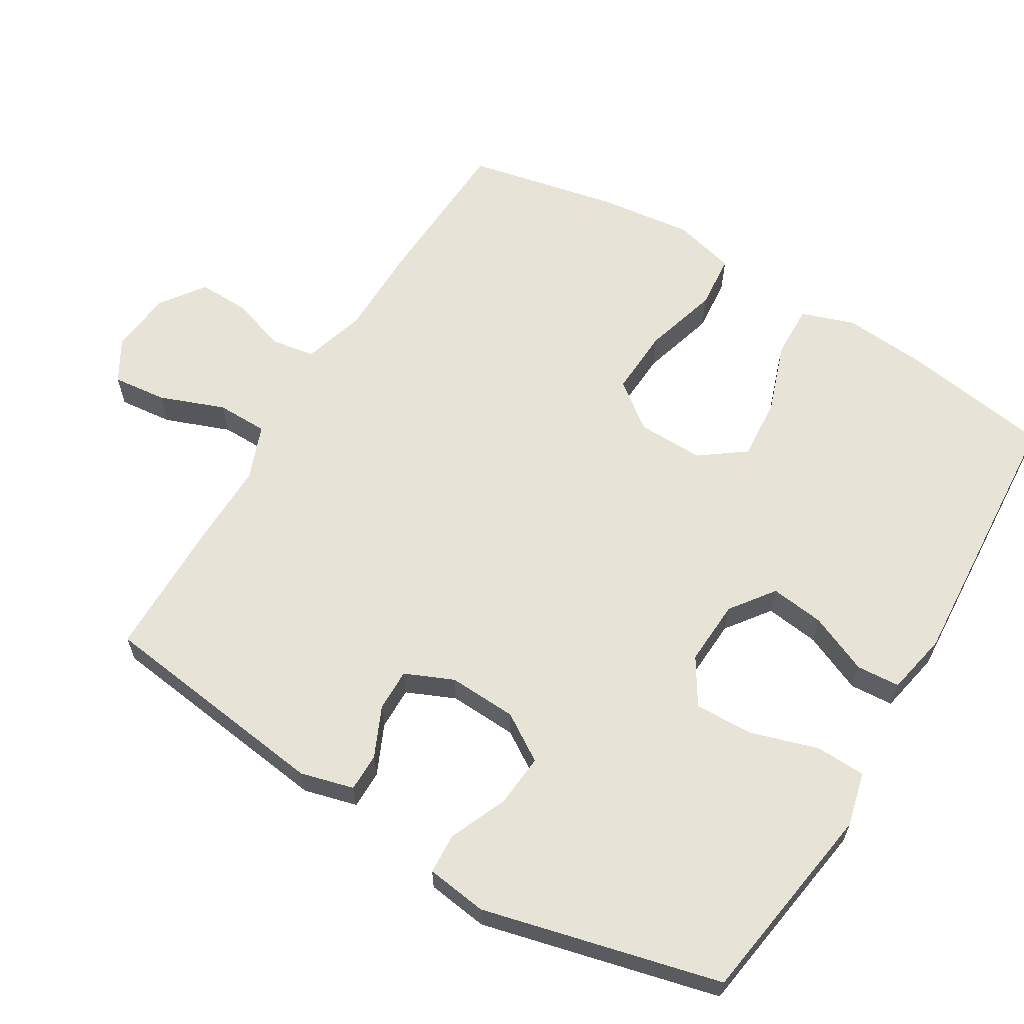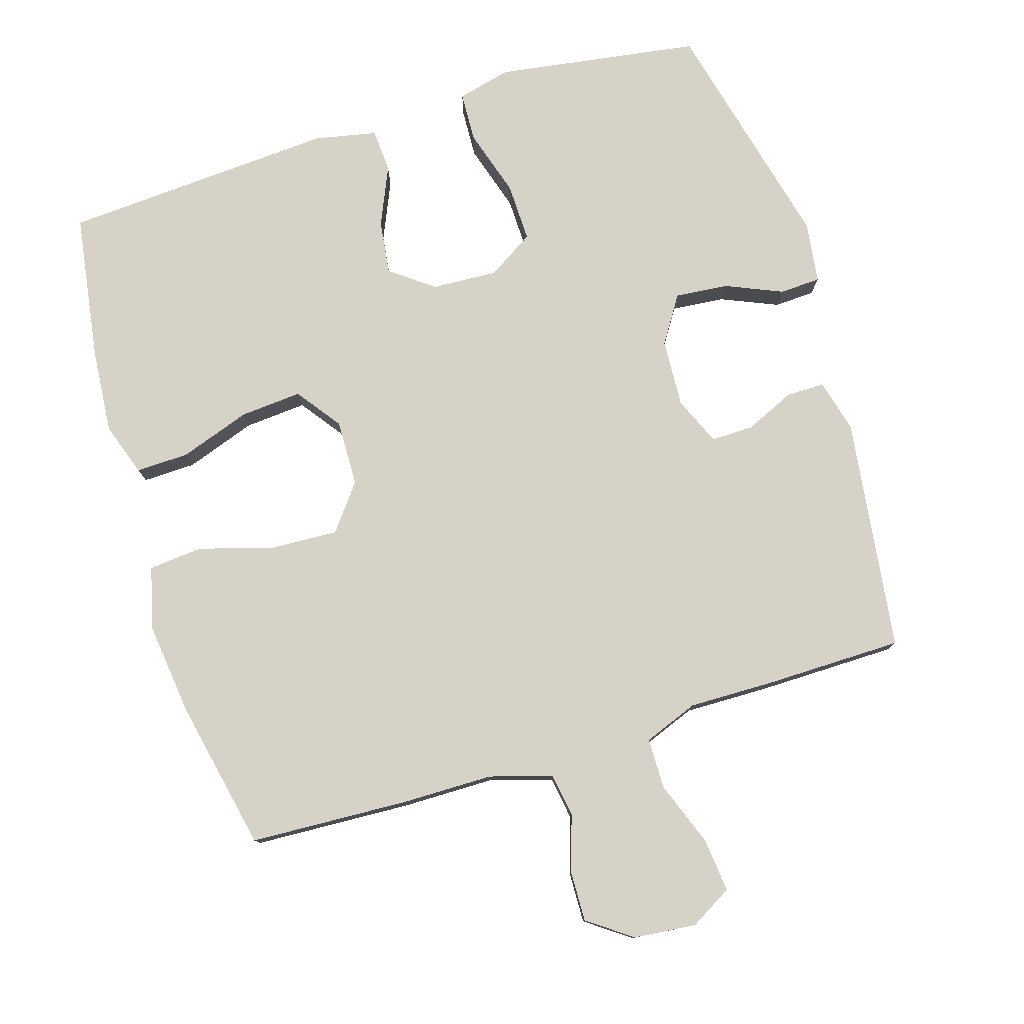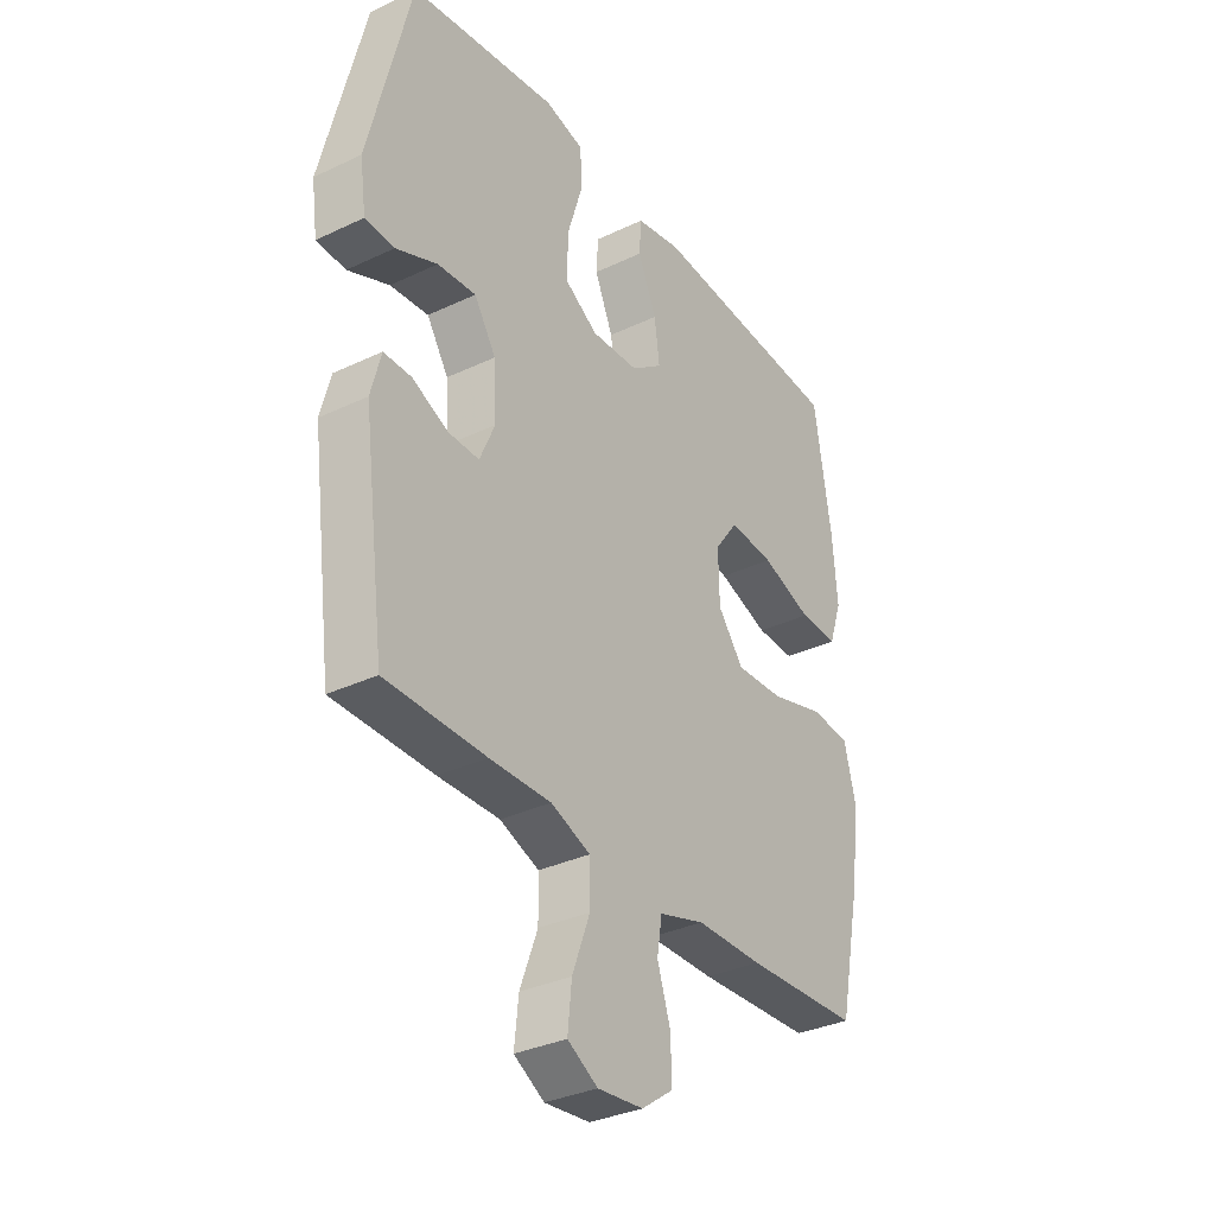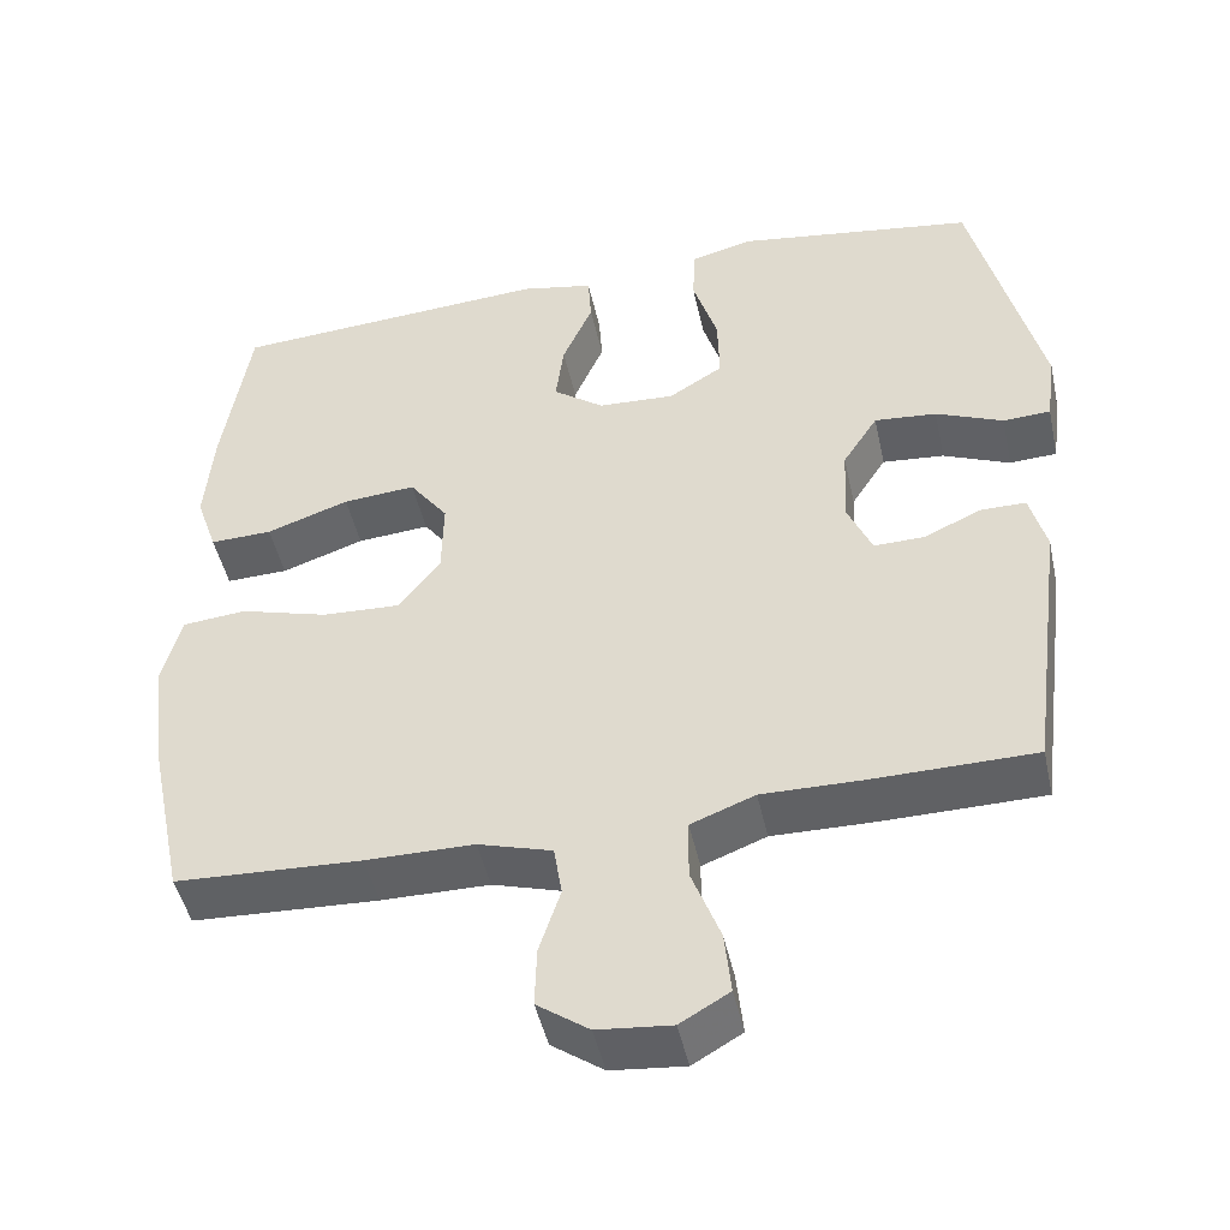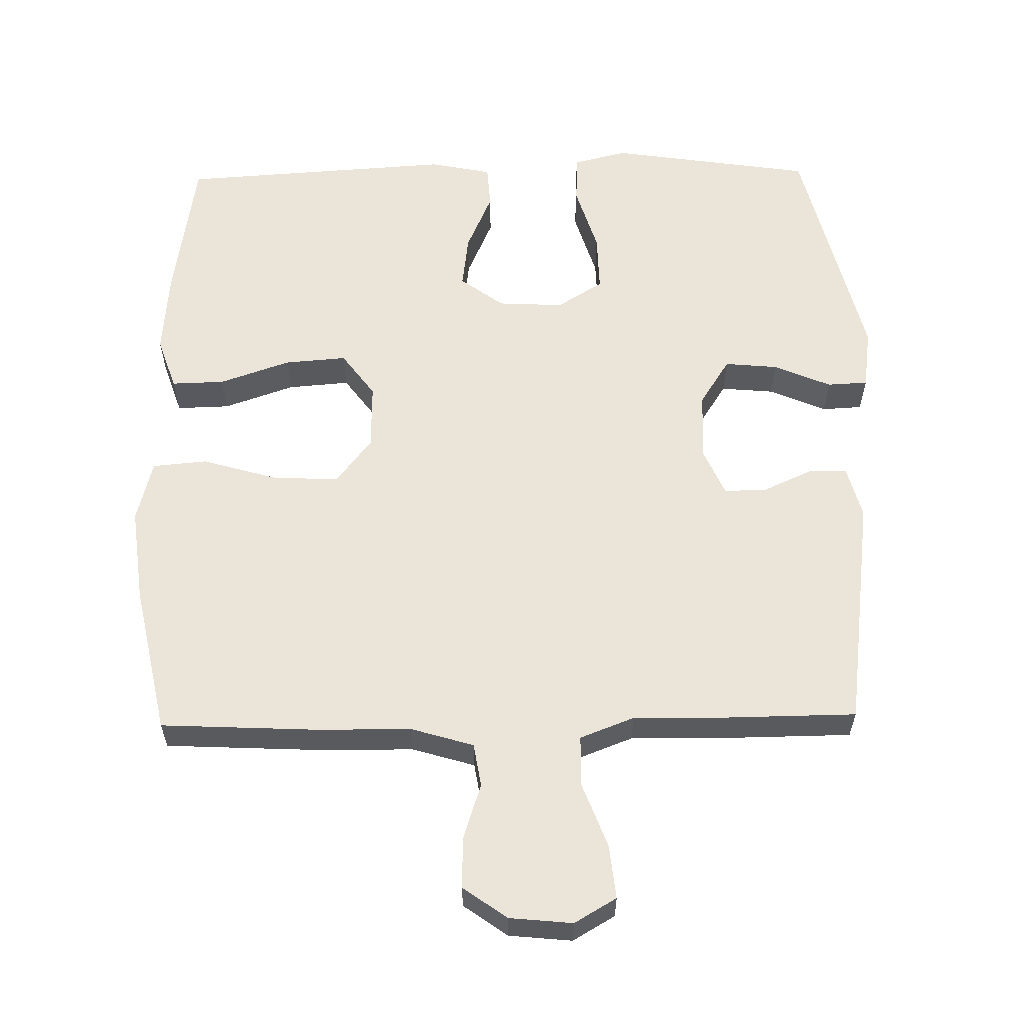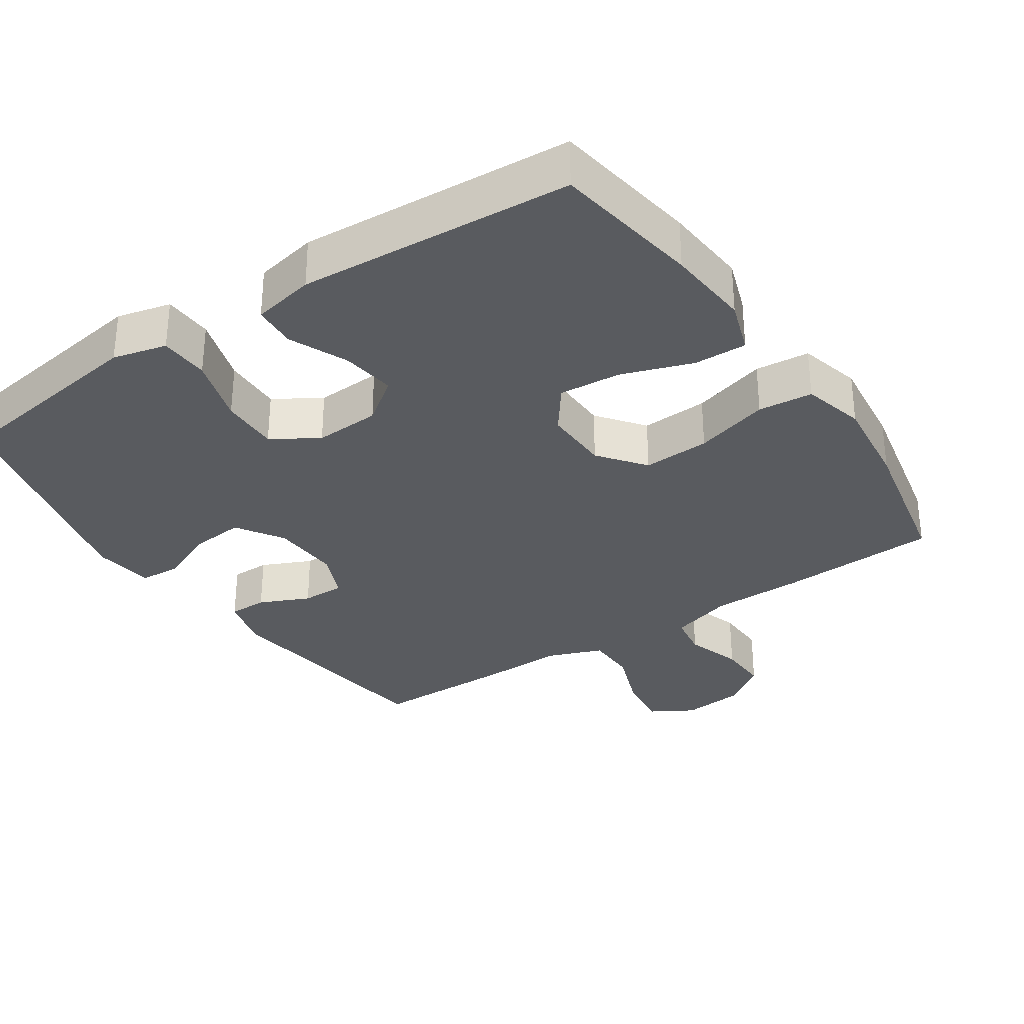
<metadata>
{"format":"obj","ext":"obj","renderer":"f3d","projection":"perspective","resolution":1024,"background":"white","views":[{"elev":62.4,"azim":-59.0,"up":"+Y"},{"elev":78.5,"azim":162.9,"up":"+Y"},{"elev":-33.5,"azim":-57.0,"up":"+Z"},{"elev":-47.0,"azim":-167.7,"up":"+Z"},{"elev":59.4,"azim":179.0,"up":"+Y"},{"elev":-32.0,"azim":33.9,"up":"+Y"}]}
</metadata>
<code>
v -0.5 0.07 -0.5
v -0.544 0.07 -0.164
v -0.524 0.07 -0.088
v -0.469 0.07 -0.088
v -0.398 0.07 -0.12
v -0.337 0.07 -0.121
v -0.307 0.07 -0.052
v -0.312 0.07 0.046
v -0.355 0.07 0.113
v -0.431 0.07 0.106
v -0.513 0.07 0.071
v -0.571 0.07 0.074
v -0.583 0.07 0.161
v -0.5 0.07 0.5
v -0.327 0.07 0.526
v -0.208 0.07 0.544
v -0.131 0.07 0.525
v -0.128 0.07 0.454
v -0.158 0.07 0.357
v -0.16 0.07 0.273
v -0.094 0.07 0.232
v 0 0.07 0.237
v 0.062 0.07 0.283
v 0.052 0.07 0.36
v 0.015 0.07 0.445
v 0.019 0.07 0.507
v 0.108 0.07 0.525
v 0.5 0.07 0.5
v 0.533 0.07 0.288
v 0.543 0.07 0.167
v 0.517 0.07 0.091
v 0.441 0.07 0.093
v 0.34 0.07 0.128
v 0.251 0.07 0.135
v 0.204 0.07 0.071
v 0.206 0.07 -0.024
v 0.257 0.07 -0.09
v 0.353 0.07 -0.085
v 0.46 0.07 -0.054
v 0.538 0.07 -0.061
v 0.561 0.07 -0.15
v 0.545 0.07 -0.284
v 0.5 0.07 -0.5
v 0.273 0.07 -0.511
v 0.141 0.07 -0.512
v 0.051 0.07 -0.539
v 0.041 0.07 -0.601
v 0.067 0.07 -0.681
v 0.069 0.07 -0.754
v 0.006 0.07 -0.799
v -0.084 0.07 -0.808
v -0.144 0.07 -0.773
v -0.136 0.07 -0.696
v -0.101 0.07 -0.603
v -0.102 0.07 -0.53
v -0.18 0.07 -0.5
v -0.302 0.07 -0.502
v -0.5 0 -0.5
v -0.544 0 -0.164
v -0.524 0 -0.088
v -0.469 0 -0.088
v -0.398 0 -0.12
v -0.337 0 -0.121
v -0.307 0 -0.052
v -0.312 0 0.046
v -0.355 0 0.113
v -0.431 0 0.106
v -0.513 0 0.071
v -0.571 0 0.074
v -0.583 0 0.161
v -0.5 0 0.5
v -0.327 0 0.526
v -0.208 0 0.544
v -0.131 0 0.525
v -0.128 0 0.454
v -0.158 0 0.357
v -0.16 0 0.273
v -0.094 0 0.232
v 0 0 0.237
v 0.062 0 0.283
v 0.052 0 0.36
v 0.015 0 0.445
v 0.019 0 0.507
v 0.108 0 0.525
v 0.5 0 0.5
v 0.533 0 0.288
v 0.543 0 0.167
v 0.517 0 0.091
v 0.441 0 0.093
v 0.34 0 0.128
v 0.251 0 0.135
v 0.204 0 0.071
v 0.206 0 -0.024
v 0.257 0 -0.09
v 0.353 0 -0.085
v 0.46 0 -0.054
v 0.538 0 -0.061
v 0.561 0 -0.15
v 0.545 0 -0.284
v 0.5 0 -0.5
v 0.273 0 -0.511
v 0.141 0 -0.512
v 0.051 0 -0.539
v 0.041 0 -0.601
v 0.067 0 -0.681
v 0.069 0 -0.754
v 0.006 0 -0.799
v -0.084 0 -0.808
v -0.144 0 -0.773
v -0.136 0 -0.696
v -0.101 0 -0.603
v -0.102 0 -0.53
v -0.18 0 -0.5
v -0.302 0 -0.502
f 3 4 5
f 2 3 5
f 1 2 5
f 57 1 5
f 56 57 5
f 55 56 5 6
f 52 53 54
f 51 52 54
f 50 51 54
f 49 50 54
f 48 49 54
f 47 48 54
f 46 47 54 55
f 55 6 7
f 46 55 7
f 45 46 7
f 43 44 45
f 42 43 45
f 41 42 45
f 40 41 45
f 39 40 45
f 38 39 45
f 37 38 45
f 45 7 8
f 37 45 8
f 36 37 8
f 31 32 33
f 30 31 33
f 29 30 33
f 28 29 33
f 27 28 33
f 26 27 33
f 25 26 33
f 24 25 33
f 23 24 33 34
f 22 23 34 35
f 17 18 19
f 16 17 19
f 15 16 19
f 15 19 20
f 14 15 20
f 13 14 20
f 12 13 20
f 11 12 20
f 10 11 20
f 9 10 20 21
f 22 35 36
f 21 22 36
f 9 21 36
f 8 9 36
f 62 61 60
f 62 60 59
f 62 59 58
f 62 58 114
f 62 114 113
f 63 62 113 112
f 111 110 109
f 111 109 108
f 111 108 107
f 111 107 106
f 111 106 105
f 111 105 104
f 112 111 104 103
f 64 63 112
f 64 112 103
f 64 103 102
f 102 101 100
f 102 100 99
f 102 99 98
f 102 98 97
f 102 97 96
f 102 96 95
f 102 95 94
f 65 64 102
f 65 102 94
f 65 94 93
f 90 89 88
f 90 88 87
f 90 87 86
f 90 86 85
f 90 85 84
f 90 84 83
f 90 83 82
f 90 82 81
f 91 90 81 80
f 92 91 80 79
f 76 75 74
f 76 74 73
f 76 73 72
f 77 76 72
f 77 72 71
f 77 71 70
f 77 70 69
f 77 69 68
f 77 68 67
f 78 77 67 66
f 93 92 79
f 93 79 78
f 93 78 66
f 93 66 65
f 1 58 59 2
f 2 59 60 3
f 3 60 61 4
f 4 61 62 5
f 5 62 63 6
f 6 63 64 7
f 7 64 65 8
f 8 65 66 9
f 9 66 67 10
f 10 67 68 11
f 11 68 69 12
f 12 69 70 13
f 13 70 71 14
f 14 71 72 15
f 15 72 73 16
f 16 73 74 17
f 17 74 75 18
f 18 75 76 19
f 19 76 77 20
f 20 77 78 21
f 21 78 79 22
f 22 79 80 23
f 23 80 81 24
f 24 81 82 25
f 25 82 83 26
f 26 83 84 27
f 27 84 85 28
f 28 85 86 29
f 29 86 87 30
f 30 87 88 31
f 31 88 89 32
f 32 89 90 33
f 33 90 91 34
f 34 91 92 35
f 35 92 93 36
f 36 93 94 37
f 37 94 95 38
f 38 95 96 39
f 39 96 97 40
f 40 97 98 41
f 41 98 99 42
f 42 99 100 43
f 43 100 101 44
f 44 101 102 45
f 45 102 103 46
f 46 103 104 47
f 47 104 105 48
f 48 105 106 49
f 49 106 107 50
f 50 107 108 51
f 51 108 109 52
f 52 109 110 53
f 53 110 111 54
f 54 111 112 55
f 55 112 113 56
f 56 113 114 57
f 57 114 58 1

</code>
